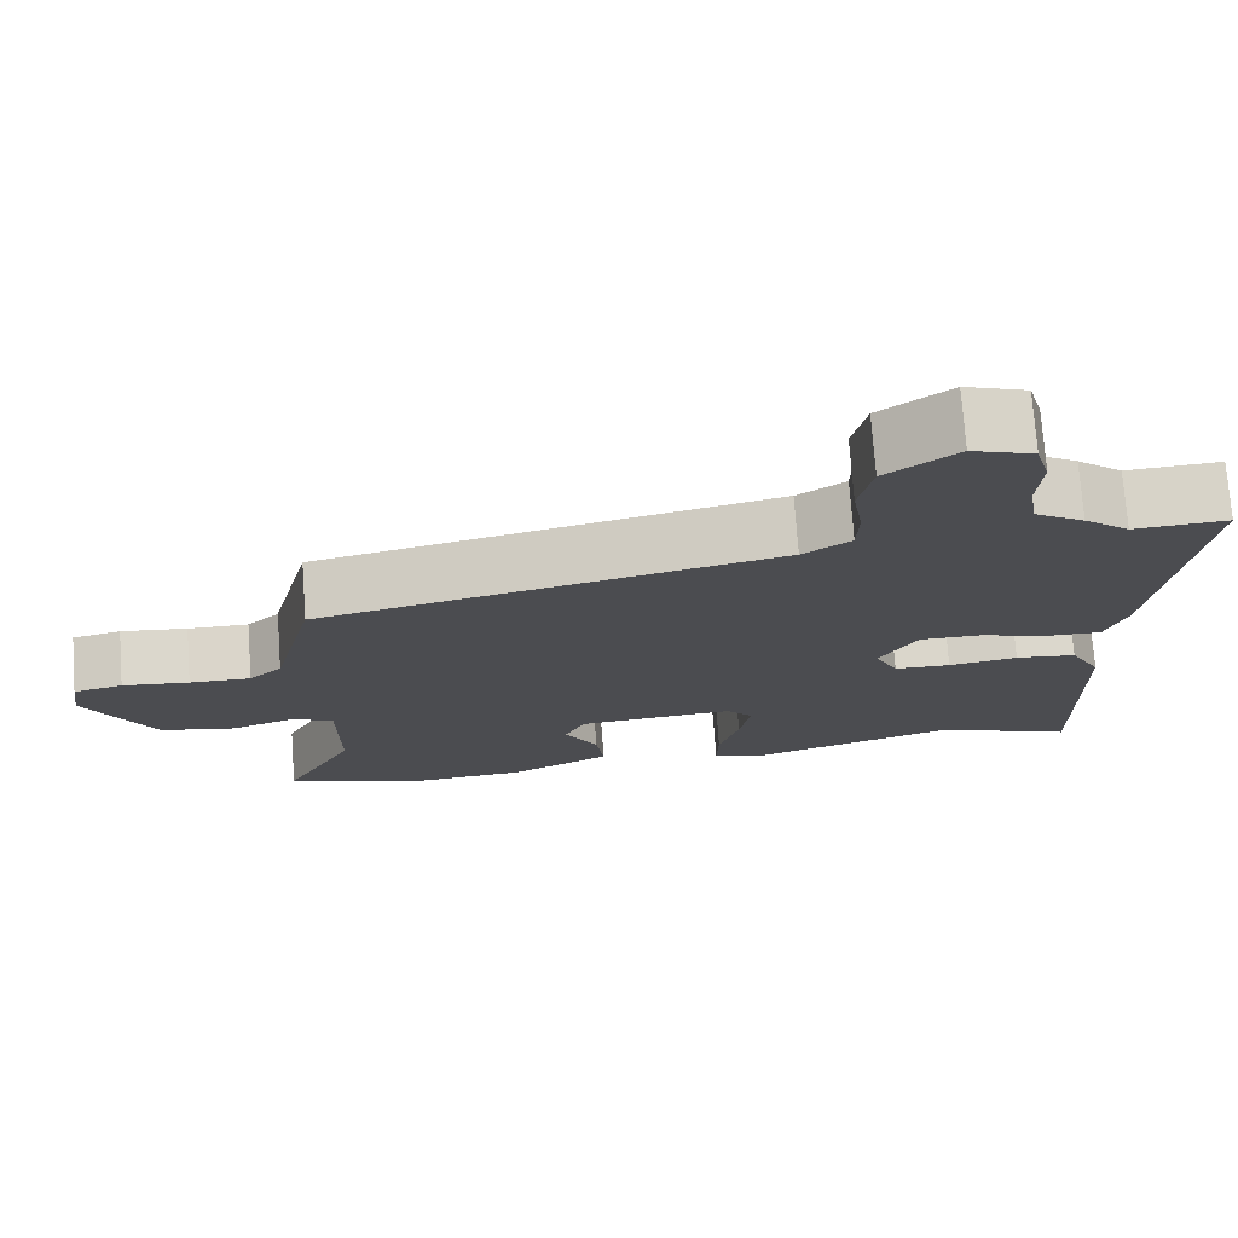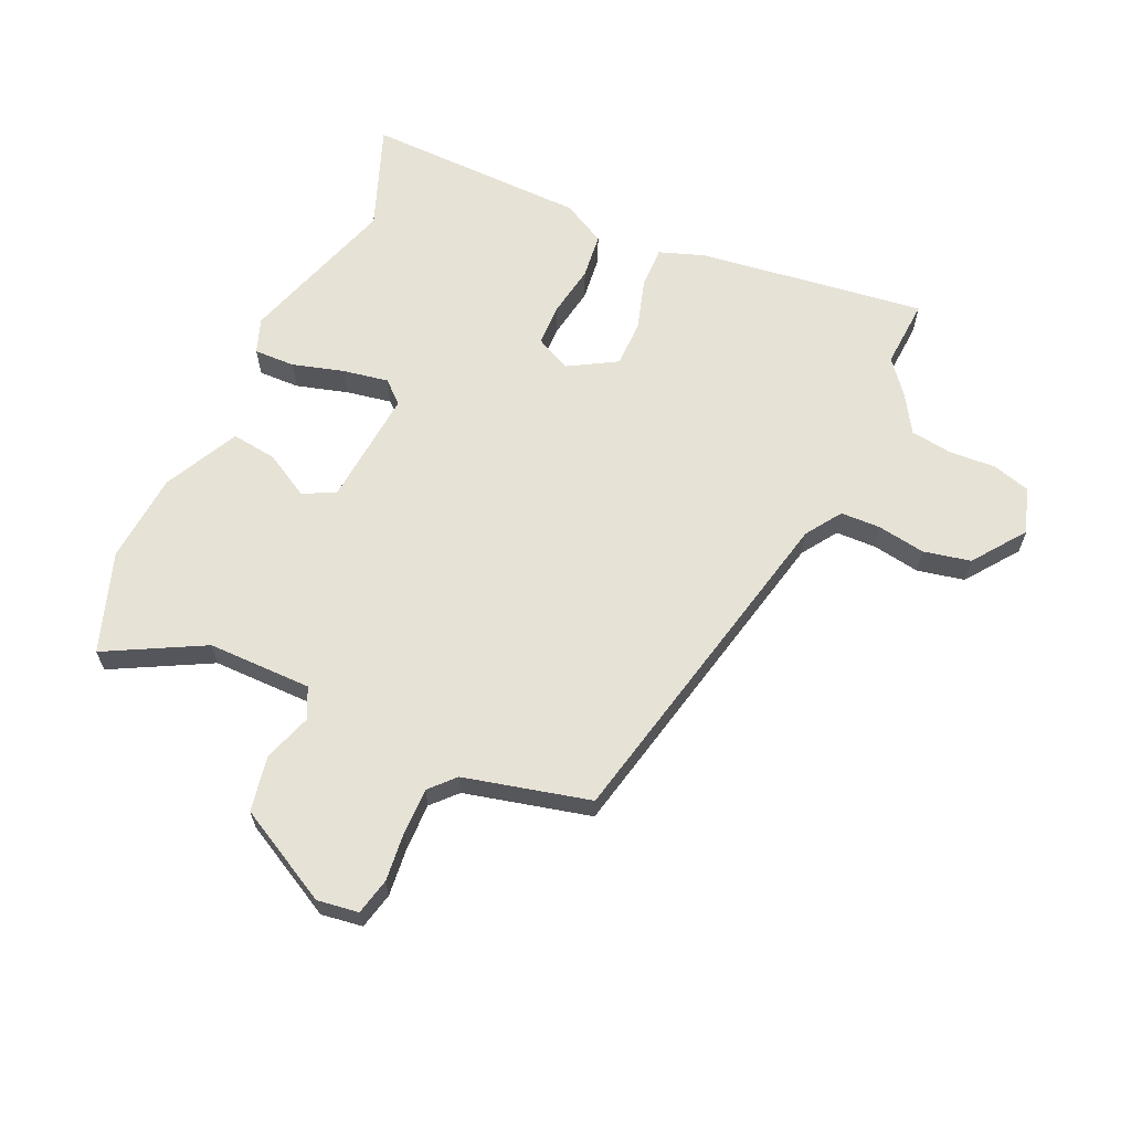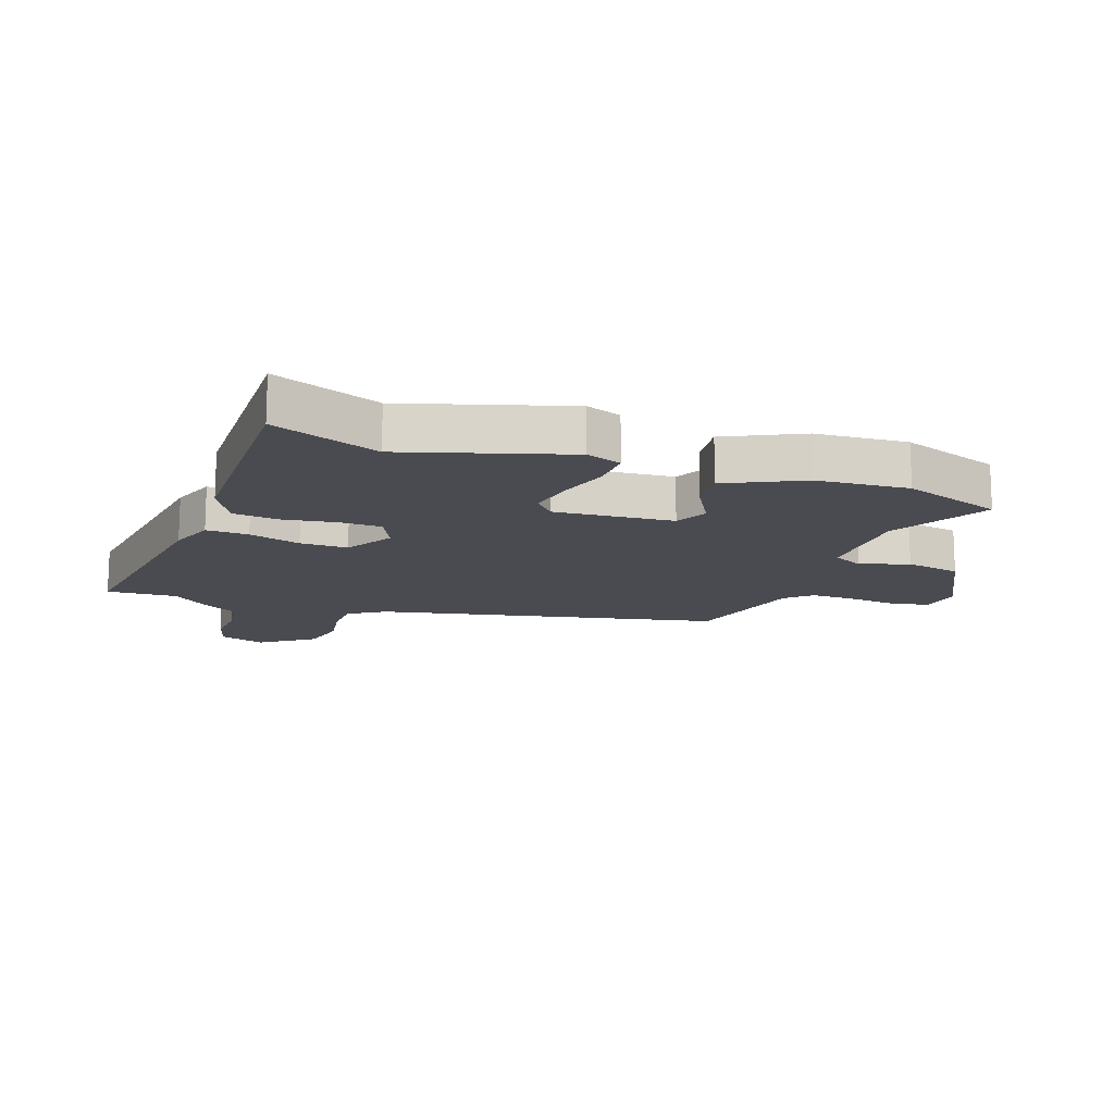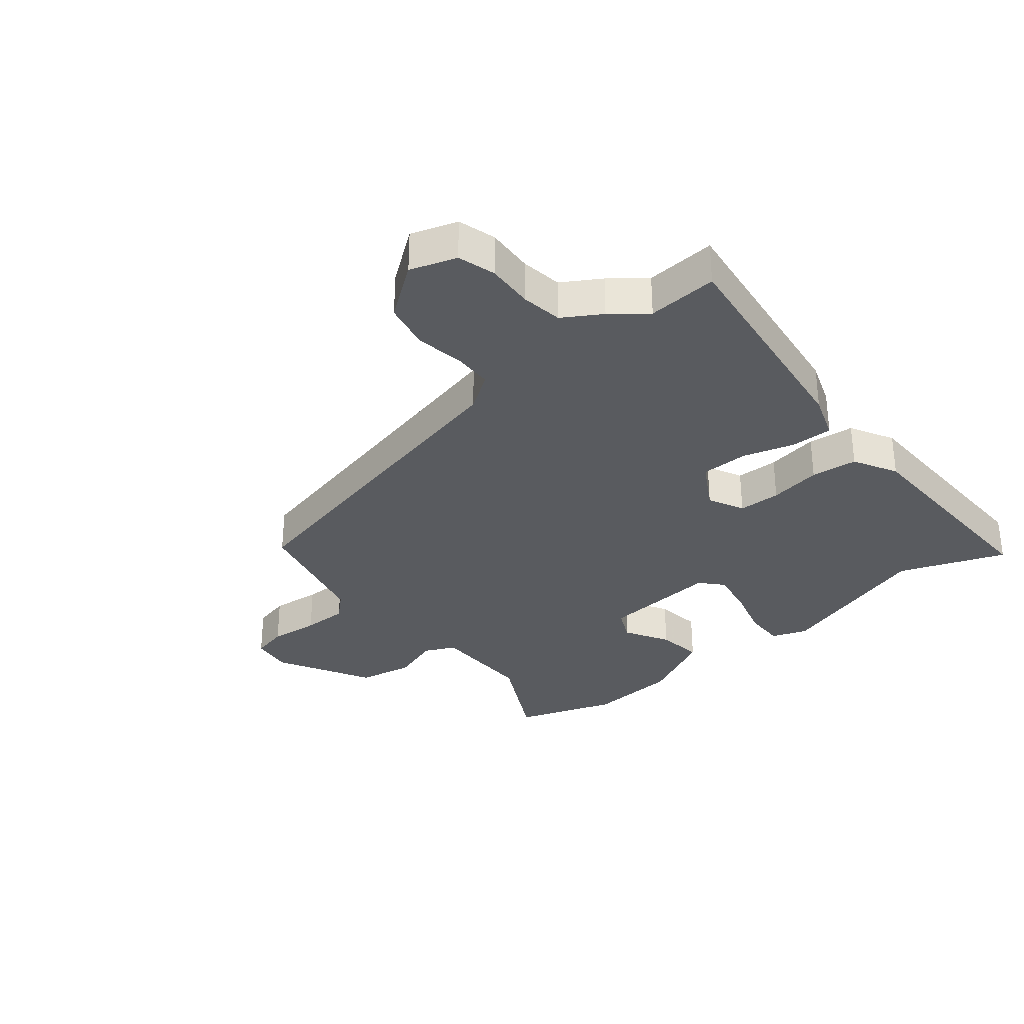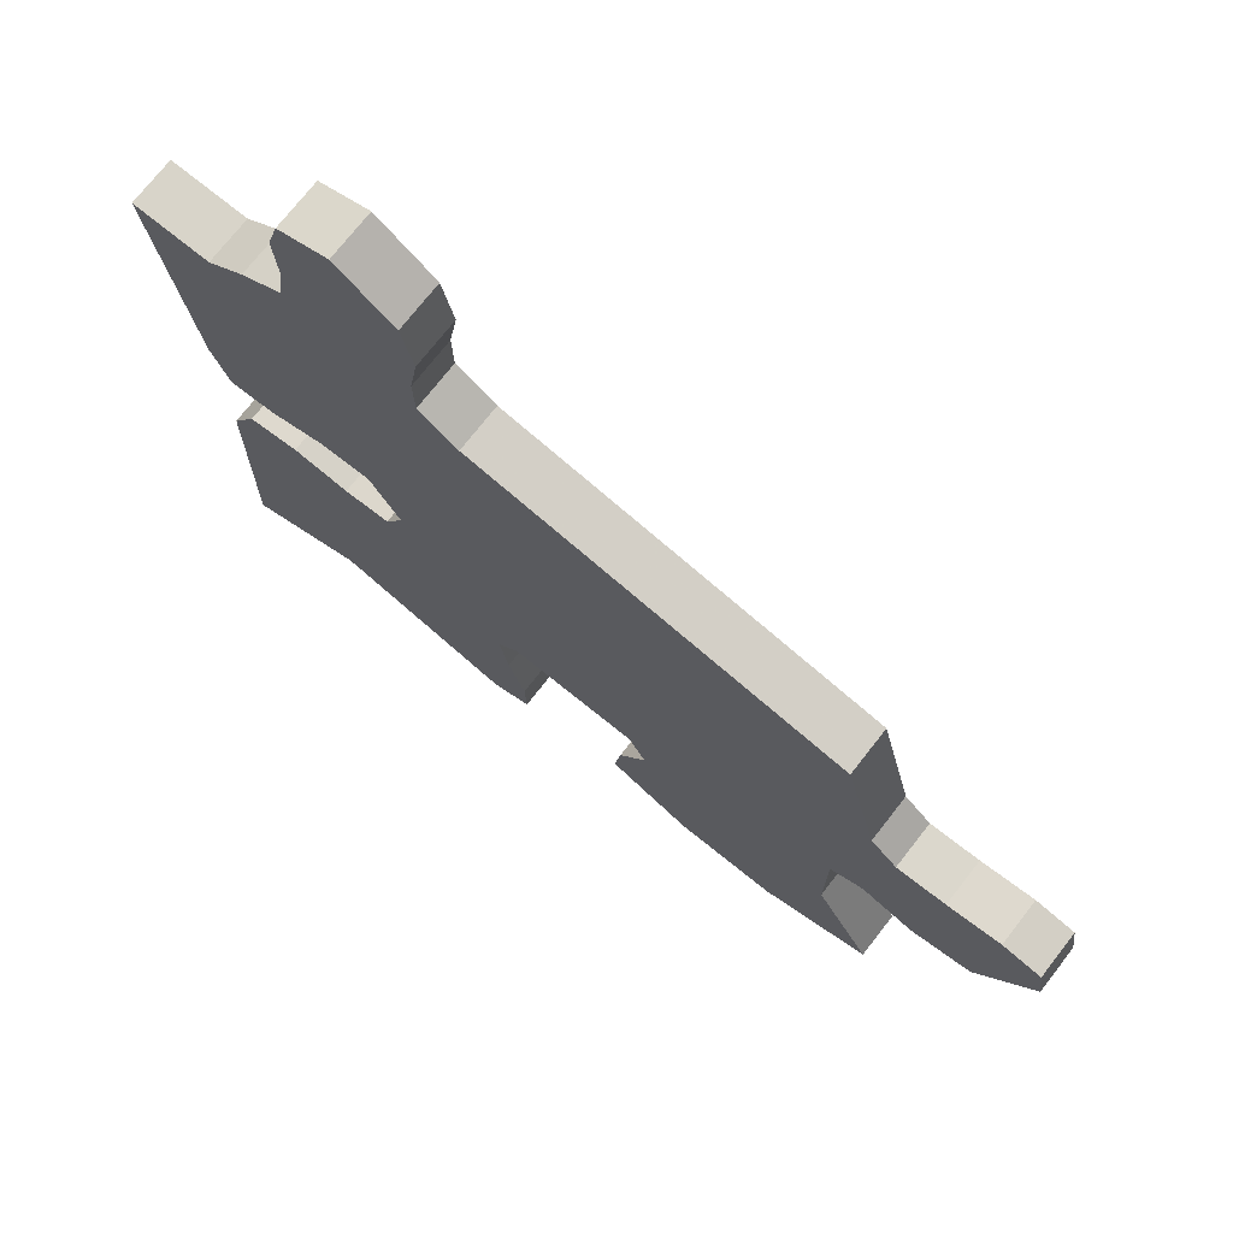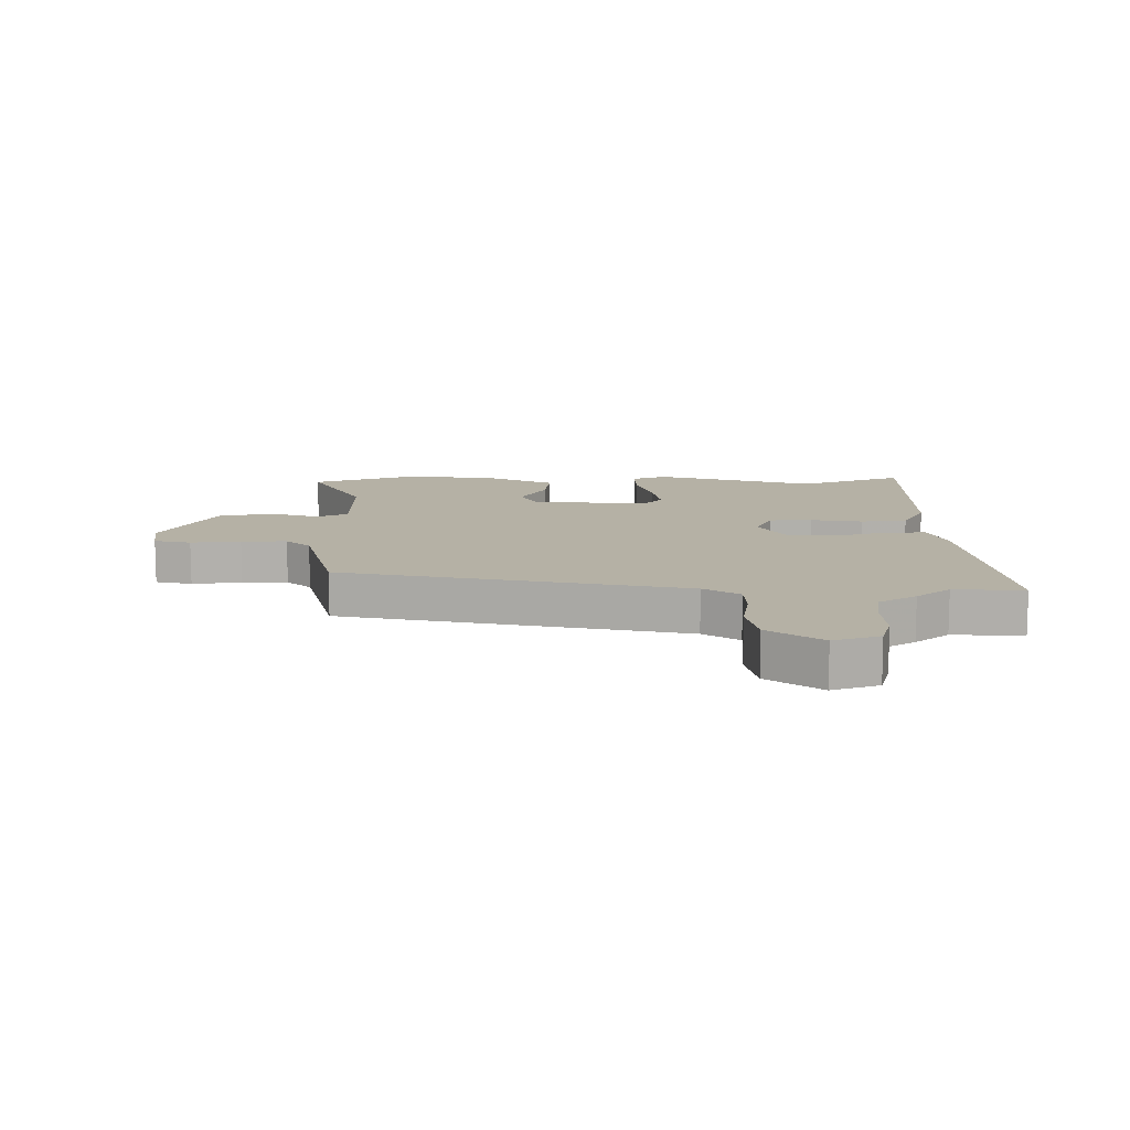
<metadata>
{"format":"obj","ext":"obj","renderer":"f3d","projection":"perspective","resolution":1024,"background":"white","views":[{"elev":74.4,"azim":-4.2,"up":"+Z"},{"elev":63.3,"azim":-65.5,"up":"+Y"},{"elev":-14.5,"azim":160.2,"up":"+Y"},{"elev":-32.0,"azim":39.7,"up":"+Y"},{"elev":73.5,"azim":-142.0,"up":"+Z"},{"elev":11.8,"azim":-0.4,"up":"+Y"}]}
</metadata>
<code>
v -0.424 0.07 -0.527
v -0.591 0.07 -0.468
v -0.504 0.07 -0.305
v -0.504 0.07 -0.131
v -0.555 0.07 -0.106
v -0.636 0.07 -0.133
v -0.729 0.07 -0.115
v -0.814 0.07 0.044
v -0.804 0.07 0.113
v -0.743 0.07 0.127
v -0.66 0.07 0.118
v -0.584 0.07 0.117
v -0.543 0.07 0.155
v -0.491 0.07 0.365
v 0.08 0.07 0.489
v 0.14 0.07 0.529
v 0.142 0.07 0.596
v 0.129 0.07 0.676
v 0.146 0.07 0.755
v 0.234 0.07 0.819
v 0.311 0.07 0.793
v 0.329 0.07 0.73
v 0.324 0.07 0.652
v 0.334 0.07 0.582
v 0.397 0.07 0.543
v 0.454 0.07 0.497
v 0.571 0.07 0.504
v 0.519 0.07 0.122
v 0.492 0.07 0.047
v 0.422 0.07 0.049
v 0.336 0.07 0.075
v 0.257 0.07 0.075
v 0.21 0.07 -0.005
v 0.239 0.07 -0.065
v 0.31 0.07 -0.067
v 0.397 0.07 -0.053
v 0.474 0.07 -0.062
v 0.513 0.07 -0.135
v 0.52 0.07 -0.508
v 0.344 0.07 -0.44
v 0.076 0.07 -0.523
v 0.017 0.07 -0.501
v 0.019 0.07 -0.432
v 0.044 0.07 -0.346
v 0.058 0.07 -0.27
v 0.025 0.07 -0.233
v -0.172 0.07 -0.249
v -0.198 0.07 -0.303
v -0.156 0.07 -0.377
v -0.146 0.07 -0.454
v -0.272 0.07 -0.516
v -0.424 0 -0.527
v -0.591 0 -0.468
v -0.504 0 -0.305
v -0.504 0 -0.131
v -0.555 0 -0.106
v -0.636 0 -0.133
v -0.729 0 -0.115
v -0.814 0 0.044
v -0.804 0 0.113
v -0.743 0 0.127
v -0.66 0 0.118
v -0.584 0 0.117
v -0.543 0 0.155
v -0.491 0 0.365
v 0.08 0 0.489
v 0.14 0 0.529
v 0.142 0 0.596
v 0.129 0 0.676
v 0.146 0 0.755
v 0.234 0 0.819
v 0.311 0 0.793
v 0.329 0 0.73
v 0.324 0 0.652
v 0.334 0 0.582
v 0.397 0 0.543
v 0.454 0 0.497
v 0.571 0 0.504
v 0.519 0 0.122
v 0.492 0 0.047
v 0.422 0 0.049
v 0.336 0 0.075
v 0.257 0 0.075
v 0.21 0 -0.005
v 0.239 0 -0.065
v 0.31 0 -0.067
v 0.397 0 -0.053
v 0.474 0 -0.062
v 0.513 0 -0.135
v 0.52 0 -0.508
v 0.344 0 -0.44
v 0.076 0 -0.523
v 0.017 0 -0.501
v 0.019 0 -0.432
v 0.044 0 -0.346
v 0.058 0 -0.27
v 0.025 0 -0.233
v -0.172 0 -0.249
v -0.198 0 -0.303
v -0.156 0 -0.377
v -0.146 0 -0.454
v -0.272 0 -0.516
f 1 2 3
f 51 1 3
f 50 51 3
f 49 50 3
f 48 49 3
f 47 48 3 4
f 46 47 4 5
f 42 43 44
f 41 42 44
f 40 41 44
f 40 44 45
f 40 45 46
f 39 40 46
f 38 39 46
f 37 38 46
f 36 37 46
f 35 36 46
f 29 30 31
f 28 29 31
f 27 28 31
f 26 27 31
f 26 31 32
f 25 26 32
f 24 25 32
f 23 24 32 33
f 21 22 23
f 20 21 23
f 19 20 23
f 18 19 23
f 17 18 23
f 16 17 23 33
f 13 14 15
f 12 13 15
f 9 10 11
f 8 9 11
f 7 8 11
f 6 7 11
f 5 6 11
f 5 11 12
f 34 35 46 5
f 15 16 33
f 5 12 15 33
f 5 33 34
f 54 53 52
f 54 52 102
f 54 102 101
f 54 101 100
f 54 100 99
f 55 54 99 98
f 56 55 98 97
f 95 94 93
f 95 93 92
f 95 92 91
f 96 95 91
f 97 96 91
f 97 91 90
f 97 90 89
f 97 89 88
f 97 88 87
f 97 87 86
f 82 81 80
f 82 80 79
f 82 79 78
f 82 78 77
f 83 82 77
f 83 77 76
f 83 76 75
f 84 83 75 74
f 74 73 72
f 74 72 71
f 74 71 70
f 74 70 69
f 74 69 68
f 84 74 68 67
f 66 65 64
f 66 64 63
f 62 61 60
f 62 60 59
f 62 59 58
f 62 58 57
f 62 57 56
f 63 62 56
f 56 97 86 85
f 84 67 66
f 84 66 63 56
f 85 84 56
f 1 52 53 2
f 2 53 54 3
f 3 54 55 4
f 4 55 56 5
f 5 56 57 6
f 6 57 58 7
f 7 58 59 8
f 8 59 60 9
f 9 60 61 10
f 10 61 62 11
f 11 62 63 12
f 12 63 64 13
f 13 64 65 14
f 14 65 66 15
f 15 66 67 16
f 16 67 68 17
f 17 68 69 18
f 18 69 70 19
f 19 70 71 20
f 20 71 72 21
f 21 72 73 22
f 22 73 74 23
f 23 74 75 24
f 24 75 76 25
f 25 76 77 26
f 26 77 78 27
f 27 78 79 28
f 28 79 80 29
f 29 80 81 30
f 30 81 82 31
f 31 82 83 32
f 32 83 84 33
f 33 84 85 34
f 34 85 86 35
f 35 86 87 36
f 36 87 88 37
f 37 88 89 38
f 38 89 90 39
f 39 90 91 40
f 40 91 92 41
f 41 92 93 42
f 42 93 94 43
f 43 94 95 44
f 44 95 96 45
f 45 96 97 46
f 46 97 98 47
f 47 98 99 48
f 48 99 100 49
f 49 100 101 50
f 50 101 102 51
f 51 102 52 1

</code>
